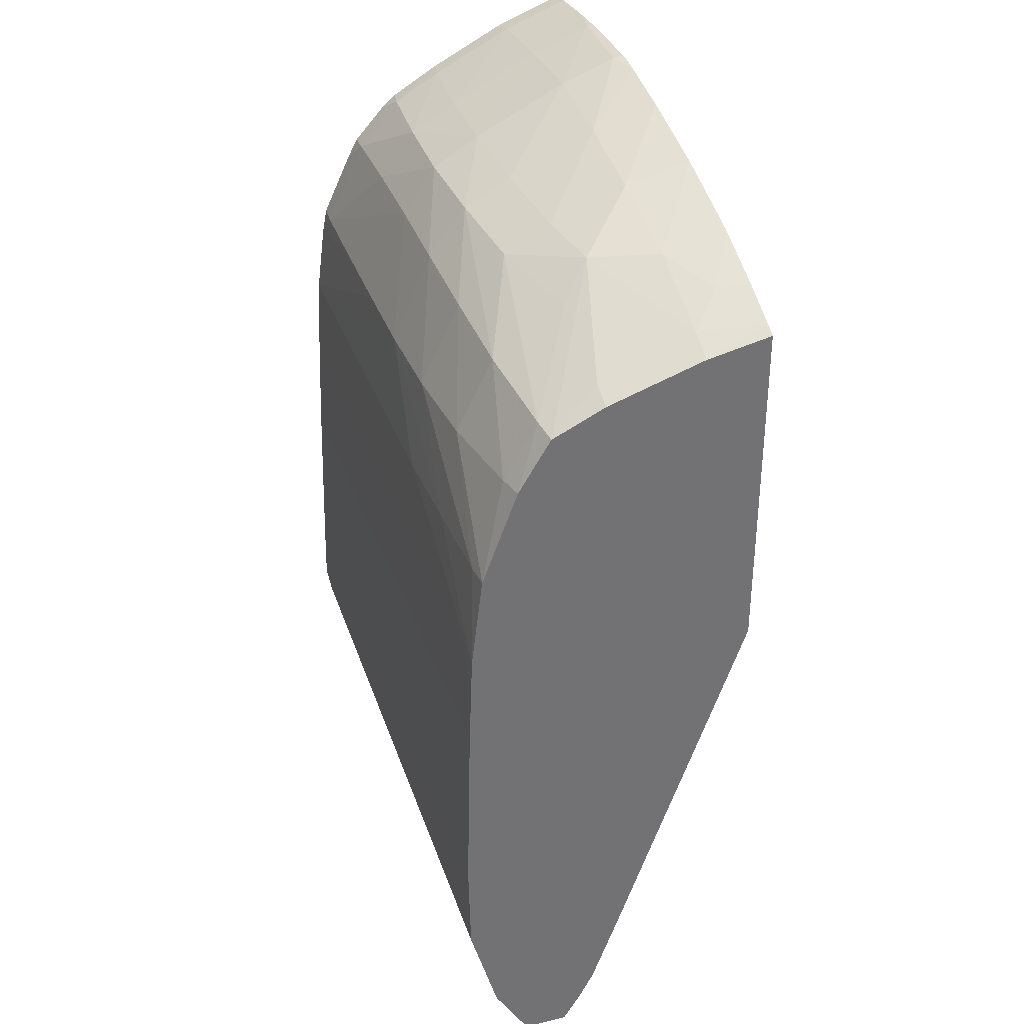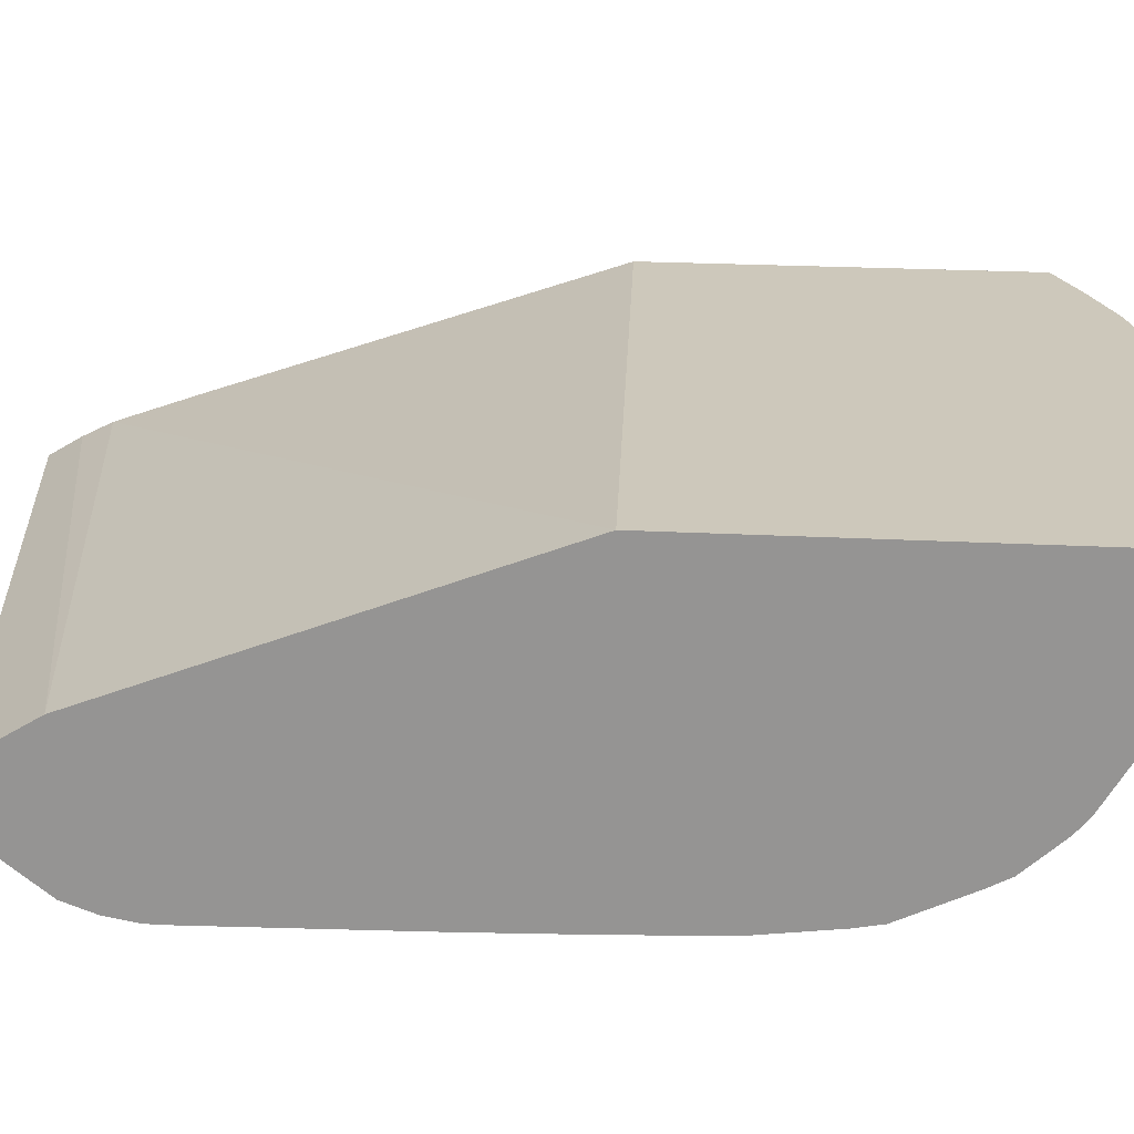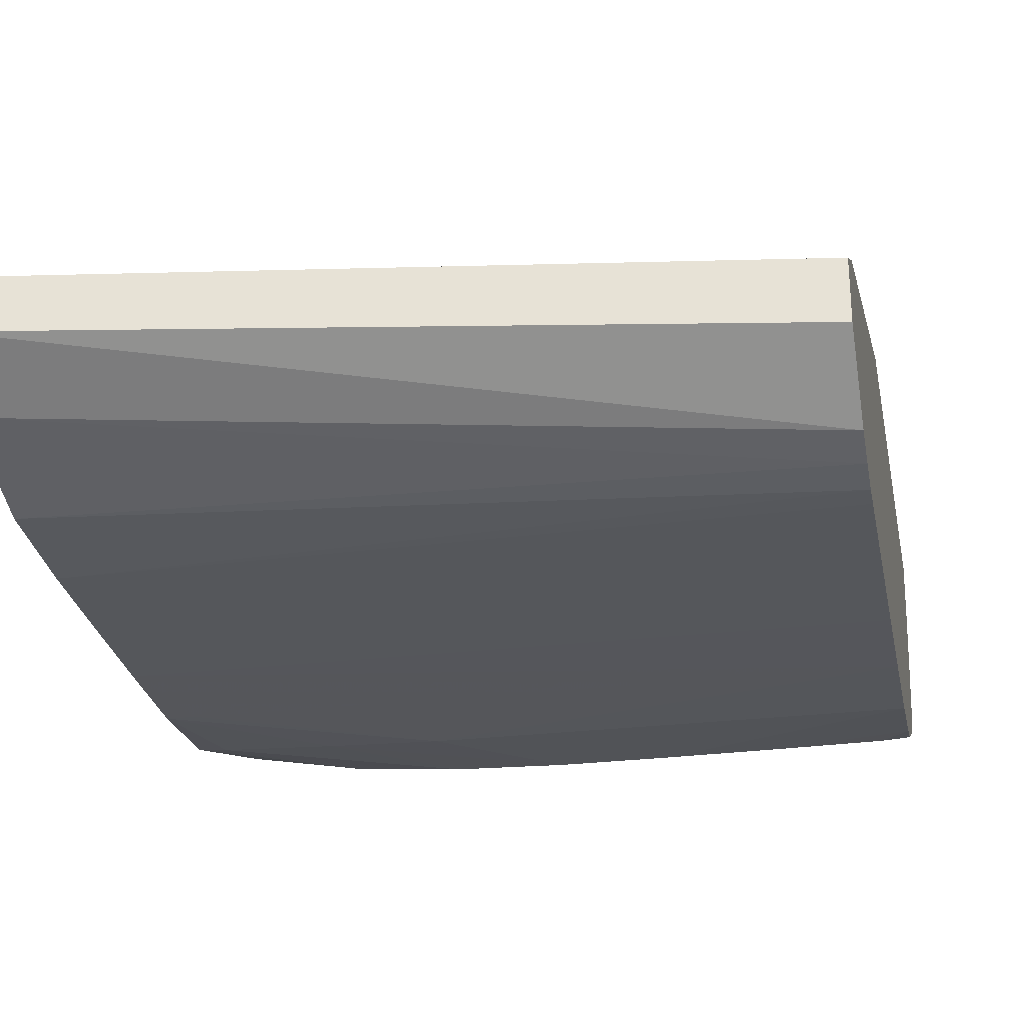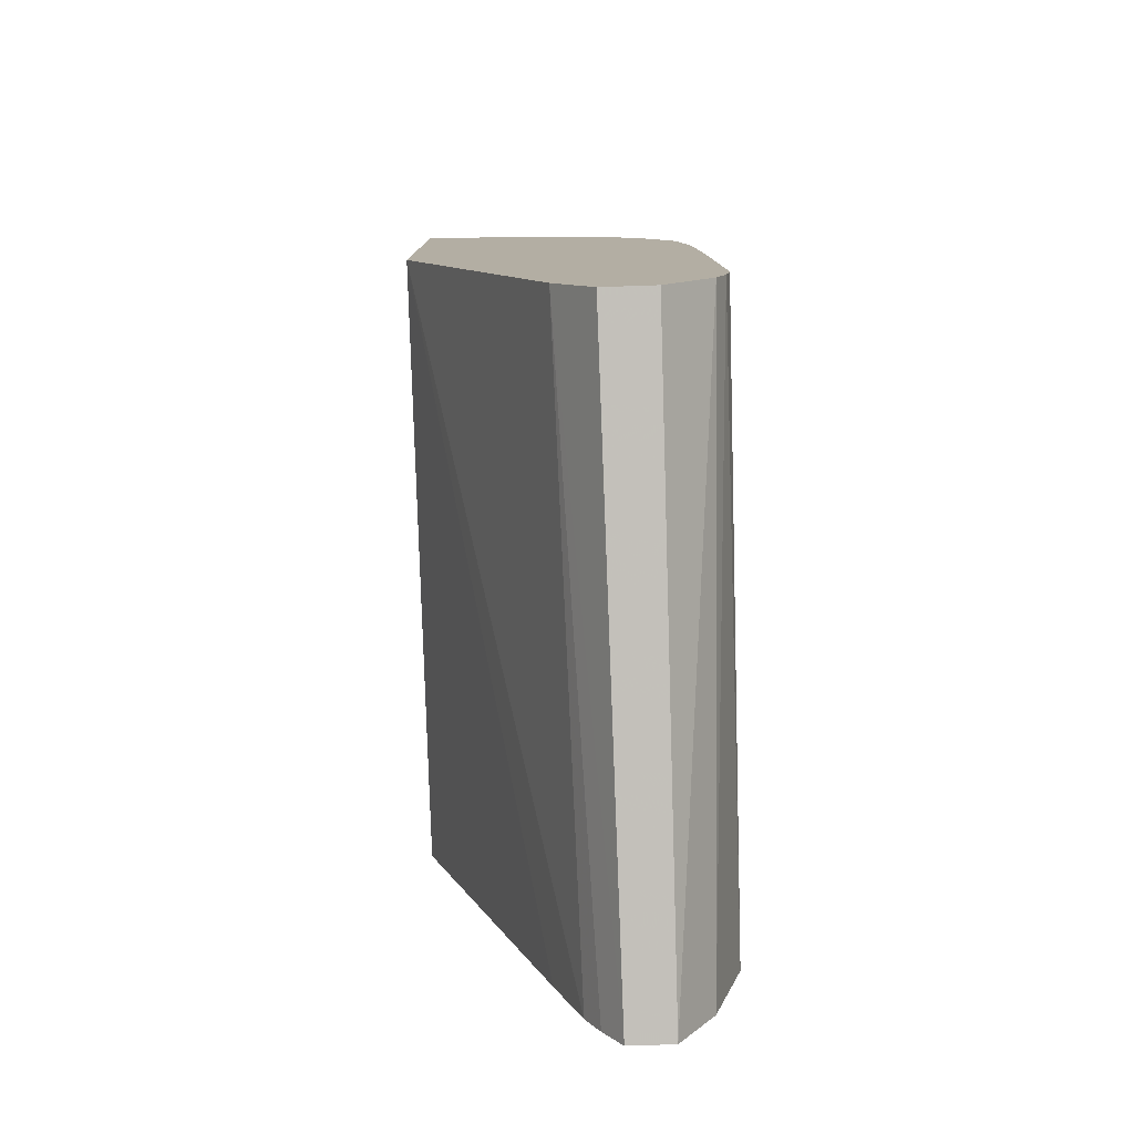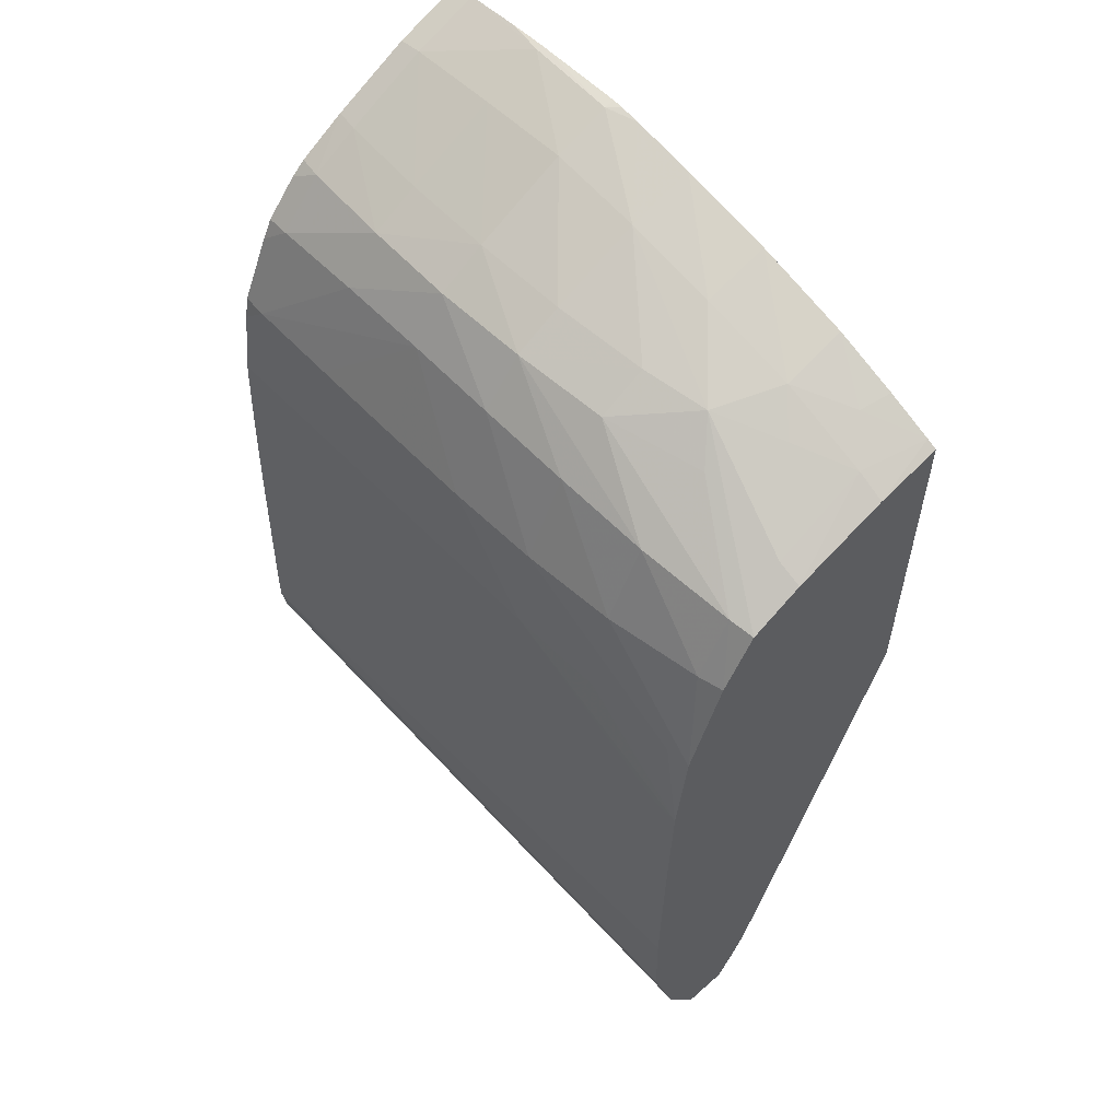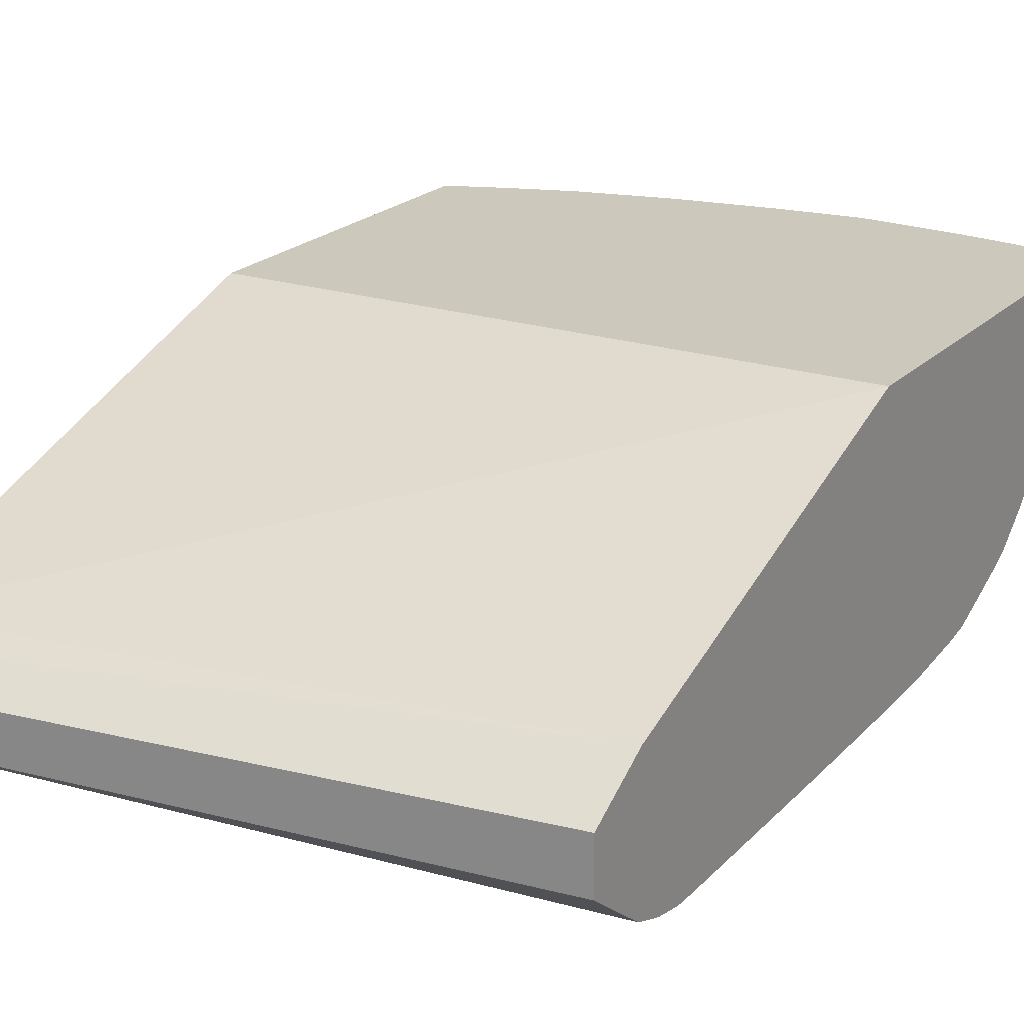
<metadata>
{"format":"obj","ext":"obj","renderer":"f3d","projection":"perspective","resolution":1024,"background":"white","views":[{"elev":34.8,"azim":-107.8,"up":"+Y"},{"elev":21.9,"azim":95.4,"up":"+Z"},{"elev":-28.1,"azim":10.6,"up":"+Z"},{"elev":-78.7,"azim":91.9,"up":"+Y"},{"elev":57.3,"azim":-132.6,"up":"+Y"},{"elev":22.1,"azim":32.1,"up":"+Z"}]}
</metadata>
<code>
v -0.05123 0.009807 -0.01162
v -0.05123 0.009807 -0.009976
v -0.05123 0.01198 -0.01292
v -0.02843 0.01566 -0.01363
v -0.02843 0.0133 -0.0118
v -0.05123 0.01095 -0.00929
v -0.02843 0.0133 -0.009872
v -0.02843 0.01567 -0.008434
v -0.05123 0.01567 -0.01396
v -0.02843 0.01674 -0.01401
v -0.05123 0.01198 -0.008766
v -0.02843 0.02985 -0.003014
v -0.05123 0.01917 -0.01404
v -0.02843 0.01783 -0.0142
v -0.05123 0.01476 -0.00778
v -0.02843 0.04489 -0.003014
v -0.05123 0.02858 -0.003014
v -0.02843 0.01862 -0.0142
v -0.05123 0.02008 -0.01402
v -0.02843 0.04476 -0.003392
v -0.0289 0.04498 -0.003014
v -0.05123 0.0412 -0.003014
v -0.05123 0.02266 -0.01397
v -0.02843 0.02191 -0.01412
v -0.02843 0.04398 -0.005455
v -0.02934 0.04413 -0.005455
v -0.02934 0.04506 -0.003014
v -0.05084 0.0414 -0.003014
v -0.05123 0.04068 -0.005411
v -0.02843 0.02523 -0.01404
v -0.05123 0.02616 -0.01389
v -0.02843 0.0425 -0.008317
v -0.02934 0.04258 -0.008484
v -0.03283 0.04273 -0.008761
v -0.03283 0.04438 -0.005455
v -0.03283 0.0453 -0.003241
v -0.03146 0.04525 -0.003014
v -0.05016 0.04119 -0.00538
v -0.04916 0.04216 -0.003014
v -0.0489 0.04203 -0.004165
v -0.05123 0.0395 -0.008951
v -0.02843 0.02616 -0.01402
v -0.02843 0.02874 -0.01393
v -0.05123 0.02965 -0.01377
v -0.05031 0.02965 -0.01378
v -0.02843 0.02965 -0.01391
v -0.02843 0.04146 -0.01006
v -0.02934 0.04156 -0.01023
v -0.03283 0.04176 -0.01051
v -0.03633 0.04286 -0.008872
v -0.03633 0.04456 -0.005455
v -0.03633 0.04534 -0.003405
v -0.03283 0.04533 -0.003014
v -0.04688 0.04253 -0.00538
v -0.04808 0.04168 -0.006496
v -0.05031 0.03989 -0.008951
v -0.04684 0.04309 -0.003014
v -0.05123 0.03857 -0.01088
v -0.05123 0.03315 -0.01336
v -0.05031 0.03315 -0.01344
v -0.04682 0.03315 -0.01358
v -0.04332 0.03315 -0.01368
v -0.02843 0.03224 -0.01379
v -0.02843 0.04101 -0.01059
v -0.02843 0.03972 -0.01176
v -0.02934 0.03981 -0.01181
v -0.03283 0.04001 -0.01185
v -0.03633 0.04182 -0.01062
v -0.03983 0.04268 -0.008693
v -0.03983 0.04173 -0.01044
v -0.03983 0.04414 -0.005455
v -0.03745 0.04526 -0.003014
v -0.03674 0.04537 -0.003014
v -0.03633 0.0454 -0.003014
v -0.04332 0.0441 -0.003014
v -0.04332 0.04349 -0.005455
v -0.04575 0.04218 -0.007765
v -0.04688 0.04113 -0.008938
v -0.05031 0.03876 -0.01106
v -0.05123 0.03664 -0.01205
v -0.05031 0.03665 -0.0123
v -0.04682 0.03665 -0.01292
v -0.04332 0.03665 -0.01321
v -0.03983 0.03665 -0.01333
v -0.02934 0.03315 -0.01374
v -0.02843 0.03315 -0.01375
v -0.02843 0.03899 -0.01214
v -0.02843 0.03665 -0.01324
v -0.02934 0.03665 -0.01329
v -0.03633 0.04007 -0.01187
v -0.03983 0.03999 -0.01187
v -0.04332 0.04242 -0.008277
v -0.04332 0.03973 -0.01176
v -0.04682 0.03935 -0.01156
v -0.04332 0.04148 -0.01002
v -0.03984 0.04485 -0.003014
v -0.03633 0.03665 -0.01334
v -0.03283 0.03665 -0.01332
v -0.02843 0.03573 -0.01341
f 1 2 6
f 1 6 11
f 1 11 15
f 1 15 17
f 1 17 22
f 1 22 29
f 1 29 41
f 1 41 58
f 1 58 80
f 1 80 59
f 1 59 44
f 1 44 31
f 1 31 23
f 1 23 19
f 1 19 13
f 1 13 9
f 1 9 3
f 1 3 4
f 1 4 5
f 1 5 7
f 1 7 2
f 2 7 8
f 2 8 6
f 3 9 10
f 3 10 4
f 4 10 14
f 4 14 18
f 4 18 24
f 4 24 30
f 4 30 42
f 4 42 43
f 4 43 46
f 4 46 63
f 4 63 86
f 4 86 99
f 4 99 88
f 4 88 87
f 4 87 65
f 4 65 64
f 4 64 47
f 4 47 32
f 4 32 25
f 4 25 20
f 4 20 16
f 4 16 12
f 4 12 8
f 4 8 7
f 4 7 5
f 6 8 11
f 8 12 11
f 9 13 14
f 9 14 10
f 11 12 15
f 12 16 21
f 12 21 27
f 12 27 37
f 12 37 53
f 12 53 74
f 12 74 73
f 12 73 72
f 12 72 96
f 12 96 75
f 12 75 57
f 12 57 39
f 12 39 28
f 12 28 22
f 12 22 17
f 12 17 15
f 13 18 14
f 13 19 18
f 16 20 21
f 18 19 23
f 18 23 24
f 20 25 26
f 20 26 27
f 20 27 21
f 22 28 29
f 23 30 24
f 23 31 30
f 25 32 33
f 25 33 26
f 26 33 34
f 26 34 35
f 26 35 36
f 26 36 27
f 27 36 37
f 28 38 29
f 28 39 40
f 28 40 38
f 29 38 41
f 30 31 42
f 31 43 42
f 31 44 45
f 31 45 46
f 31 46 43
f 32 47 48
f 32 48 33
f 33 48 49
f 33 49 34
f 34 50 35
f 34 49 50
f 35 51 36
f 35 50 51
f 36 51 52
f 36 52 53
f 36 53 37
f 38 40 54
f 38 54 55
f 38 55 56
f 38 56 41
f 39 57 40
f 40 57 54
f 41 56 58
f 44 59 60
f 44 60 61
f 44 61 62
f 44 62 45
f 45 62 46
f 46 62 63
f 47 64 48
f 48 64 65
f 48 65 66
f 48 66 49
f 49 66 67
f 49 67 68
f 49 68 50
f 50 69 51
f 50 68 70
f 50 70 69
f 51 69 71
f 51 71 52
f 52 72 73
f 52 73 74
f 52 74 53
f 52 71 72
f 54 57 75
f 54 75 76
f 54 76 77
f 54 77 55
f 55 77 56
f 56 77 58
f 58 77 78
f 58 78 79
f 58 79 80
f 59 80 81
f 59 81 82
f 59 82 60
f 60 82 83
f 60 83 61
f 61 83 84
f 61 84 62
f 62 84 85
f 62 85 63
f 63 85 86
f 65 87 66
f 66 87 88
f 66 88 89
f 66 89 67
f 67 90 68
f 67 89 90
f 68 90 91
f 68 91 70
f 69 92 71
f 69 70 92
f 70 91 93
f 70 93 94
f 70 94 95
f 70 95 92
f 71 92 77
f 71 77 76
f 71 76 96
f 71 96 72
f 75 96 76
f 77 95 78
f 77 92 95
f 78 95 79
f 79 95 94
f 79 94 81
f 79 81 80
f 81 94 82
f 82 94 93
f 82 93 83
f 83 93 91
f 83 91 84
f 84 97 85
f 84 91 90
f 84 90 97
f 85 97 86
f 86 97 98
f 86 98 99
f 88 99 89
f 89 99 98
f 89 98 90
f 90 98 97

</code>
